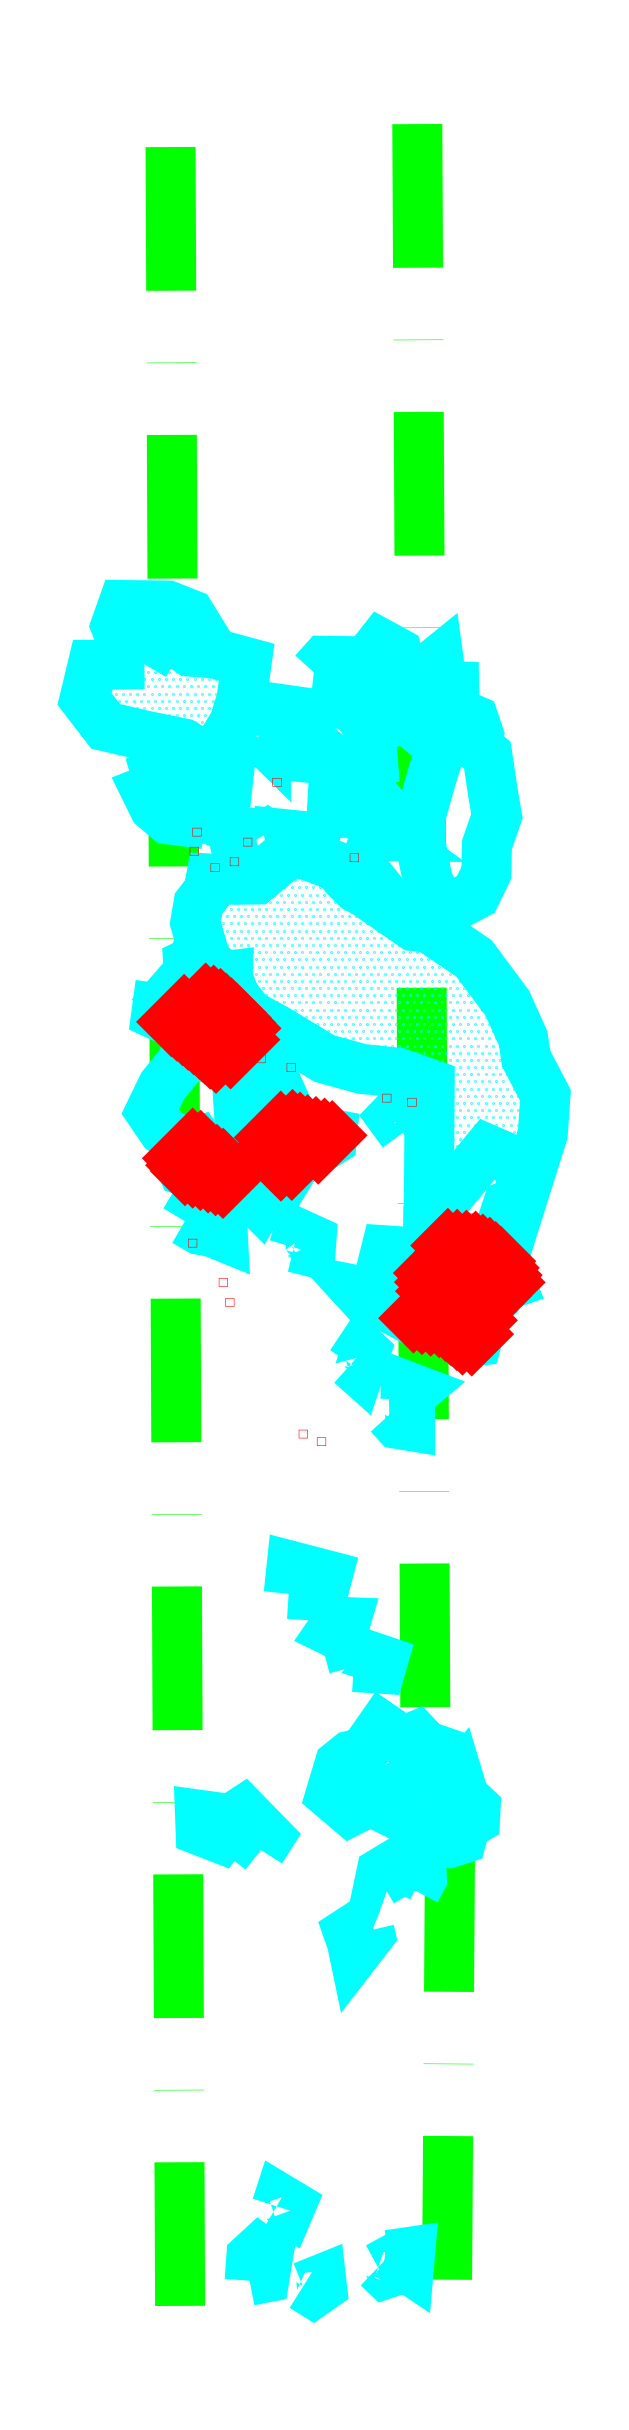
<metadata>
{"format":"dxf","ext":"dxf","renderer":"ezdxf+matplotlib","layout":"modelspace","background":"white","min_lineweight":24,"dpi":150}
</metadata>
<code>
0
SECTION
2
ENTITIES
0
LWPOLYLINE
8
GRABUNGSGRENZE
90
        2
70
     0
43
0
10
338.7
20
-2061
10
337
20
-1680
0
LWPOLYLINE
8
GRABUNGSGRENZE
90
        4
70
   128
43
0
10
380
20
-1681
10
381.4
20
-1963
10
385.7
20
-1979
10
385.2
20
-2061
0
LWPOLYLINE
8
STEINE
90
        6
70
     0
43
0
10
350.8
20
-2056
10
351.1
20
-2052
10
352.5
20
-2051
10
354
20
-2052
10
353.4
20
-2056
10
350.8
20
-2056
0
LWPOLYLINE
8
STEINE
90
        5
70
     0
43
0
10
360.1
20
-2057
10
363.3
20
-2056
10
363.4
20
-2057
10
361.9
20
-2058
10
360.1
20
-2057
0
LWPOLYLINE
8
STEINE
90
        5
70
     0
43
0
10
373.2
20
-2054
10
374.7
20
-2053
10
375.8
20
-2055
10
374.4
20
-2055
10
373.2
20
-2054
0
LWPOLYLINE
8
STEINE
90
        4
70
     0
43
0
10
375
20
-2052
10
378.8
20
-2051
10
378.5
20
-2054
10
375
20
-2052
0
LWPOLYLINE
8
STEINE
90
        5
70
     0
43
0
10
355.5
20
-2043
10
356
20
-2042
10
358
20
-2043
10
357.5
20
-2044
10
355.5
20
-2043
0
LWPOLYLINE
8
STEINE
90
        7
70
     0
43
0
10
371.7
20
-1995
10
371.8
20
-1996
10
369.1
20
-1999
10
368.6
20
-1997
10
368
20
-1996
10
369.2
20
-1995
10
371.8
20
-1996
0
LWPOLYLINE
8
STEINE
90
        6
70
     0
43
0
10
374.9
20
-1988
10
373.3
20
-1987
10
373.8
20
-1985
10
376
20
-1984
10
376.4
20
-1985
10
374.9
20
-1988
0
LWPOLYLINE
8
STEINE
90
        6
70
     0
43
0
10
379.7
20
-1988
10
377.7
20
-1985
10
378.9
20
-1983
10
380.7
20
-1984
10
380.8
20
-1986
10
379.7
20
-1988
0
LWPOLYLINE
8
STEINE
90
        6
70
     0
43
0
10
352.8
20
-1981
10
348
20
-1977
10
347.5
20
-1976
10
349.7
20
-1974
10
354.2
20
-1979
10
352.8
20
-1981
0
LWPOLYLINE
8
STEINE
90
        6
70
     0
43
0
10
346.4
20
-1978
10
344.8
20
-1975
10
342.2
20
-1975
10
342.3
20
-1978
10
345.7
20
-1979
10
346.4
20
-1978
0
LWPOLYLINE
8
STEINE
90
       11
70
     0
43
0
10
373.2
20
-1972
10
368.3
20
-1975
10
364.9
20
-1972
10
366.5
20
-1966
10
368.3
20
-1965
10
370.7
20
-1964
10
373.8
20
-1960
10
377.6
20
-1962
10
380.9
20
-1966
10
378.6
20
-1969
10
373.2
20
-1972
0
LWPOLYLINE
8
STEINE
90
       11
70
     0
43
0
10
373.2
20
-1972
10
374
20
-1974
10
379.7
20
-1977
10
381.1
20
-1977
10
385.7
20
-1975
10
387
20
-1975
10
386.4
20
-1970
10
384.9
20
-1964
10
381.4
20
-1963
10
379.8
20
-1961
10
377.6
20
-1962
0
LWPOLYLINE
8
STEINE
90
        8
70
     0
43
0
10
381.1
20
-1977
10
381
20
-1980
10
385.5
20
-1980
10
387.7
20
-1979
10
388.3
20
-1977
10
388.2
20
-1972
10
387.2
20
-1969
10
386.4
20
-1970
0
LWPOLYLINE
8
STEINE
90
        4
70
     0
43
0
10
388.3
20
-1977
10
390
20
-1976
10
390.1
20
-1974
10
388.2
20
-1972
0
LWPOLYLINE
8
STEINE
90
        5
70
     0
43
0
10
368.9
20
-1949
10
368.1
20
-1946
10
374
20
-1948
10
373.6
20
-1950
10
368.9
20
-1949
0
LWPOLYLINE
8
STEINE
90
        5
70
     0
43
0
10
366.8
20
-1944
10
365
20
-1943
10
366.1
20
-1942
10
367.5
20
-1942
10
366.8
20
-1944
0
LWPOLYLINE
8
STEINE
90
        6
70
     0
43
0
10
357.6
20
-1937
10
358.1
20
-1932
10
364.4
20
-1933
10
363.7
20
-1936
10
360.7
20
-1937
10
357.6
20
-1937
0
LWPOLYLINE
8
STEINE
90
        5
70
     0
43
0
10
375.1
20
-1906
10
378.8
20
-1905
10
378.8
20
-1907
10
376.6
20
-1907
10
375.1
20
-1906
0
LWPOLYLINE
8
STEINE
90
        4
70
     0
43
0
10
377.9
20
-1903
10
378
20
-1900
10
379.9
20
-1901
10
377.9
20
-1903
0
LWPOLYLINE
8
STEINE
90
        5
70
     0
43
0
10
368.5
20
-1897
10
370.3
20
-1894
10
371
20
-1895
10
369.9
20
-1898
10
368.5
20
-1897
0
LWPOLYLINE
8
STEINE
90
        4
70
     0
43
0
10
371.7
20
-1886
10
369.4
20
-1884
10
373.5
20
-1885
10
371.7
20
-1886
0
LWPOLYLINE
8
STEINE
90
       11
70
     0
43
0
10
381.5
20
-1888
10
378.1
20
-1888
10
374.7
20
-1887
10
374.9
20
-1885
10
377
20
-1885
10
378.7
20
-1883
10
380.2
20
-1883
10
382.3
20
-1884
10
385.6
20
-1884
10
385.3
20
-1886
10
381.5
20
-1888
0
LWPOLYLINE
8
STEINE
90
       16
70
     0
43
0
10
378.1
20
-1888
10
384.2
20
-1890
10
388.2
20
-1893
10
390.4
20
-1893
10
392
20
-1887
10
393.7
20
-1885
10
394.2
20
-1883
10
396.3
20
-1883
10
394.8
20
-1879
10
393
20
-1877
10
390.3
20
-1876
10
386.3
20
-1876
10
384.6
20
-1876
10
381.9
20
-1875
10
381.9
20
-1881
10
382.3
20
-1884
0
LWPOLYLINE
8
STEINE
90
        5
70
     0
43
0
10
381.9
20
-1881
10
383.9
20
-1881
10
385.6
20
-1880
10
386.5
20
-1879
10
384.6
20
-1876
0
LWPOLYLINE
8
STEINE
90
        4
70
     0
43
0
10
386.3
20
-1876
10
387
20
-1875
10
381.9
20
-1874
10
381.9
20
-1875
0
LWPOLYLINE
8
STEINE
90
        9
70
     0
43
0
10
381.9
20
-1874
10
383.5
20
-1870
10
385.4
20
-1868
10
392.2
20
-1859
10
395.8
20
-1861
10
398.8
20
-1863
10
397.1
20
-1869
10
395.7
20
-1869
10
393
20
-1877
0
LWPOLYLINE
8
STEINE
90
       36
70
     0
43
0
10
394.8
20
-1879
10
401.8
20
-1857
10
402.3
20
-1850
10
398.9
20
-1843
10
398.4
20
-1840
10
395.7
20
-1834
10
389.9
20
-1826
10
382
20
-1821
10
379.4
20
-1820
10
371.2
20
-1815
10
369.4
20
-1814
10
367.6
20
-1812
10
366
20
-1810
10
359.7
20
-1808
10
357.1
20
-1808
10
352
20
-1812
10
348.2
20
-1812
10
344.1
20
-1812
10
343.7
20
-1814
10
341.9
20
-1817
10
341.4
20
-1820
10
342.3
20
-1823
10
341.7
20
-1825
10
343
20
-1826
10
344.4
20
-1828
10
347
20
-1829
10
348.1
20
-1832
10
350.7
20
-1836
10
355.4
20
-1838
10
363.8
20
-1844
10
370.3
20
-1845
10
376.7
20
-1846
10
382.2
20
-1848
10
382
20
-1864
10
383.9
20
-1864
10
385.4
20
-1868
0
LWPOLYLINE
8
STEINE
90
        2
70
     0
43
0
10
381.9
20
-1874
10
382
20
-1864
0
LWPOLYLINE
8
STEINE
90
        5
70
     0
43
0
10
377.5
20
-1856
10
375.6
20
-1854
10
377.2
20
-1852
10
379.1
20
-1855
10
377.5
20
-1856
0
LWPOLYLINE
8
STEINE
90
        6
70
     0
43
0
10
375.8
20
-1882
10
373.3
20
-1882
10
374.5
20
-1877
10
375.3
20
-1877
10
376.8
20
-1880
10
375.8
20
-1882
0
LWPOLYLINE
8
STEINE
90
        5
70
     0
43
0
10
358.5
20
-1876
10
359.2
20
-1874
10
361.6
20
-1875
10
361.4
20
-1877
10
358.5
20
-1876
0
LWPOLYLINE
8
STEINE
90
       10
70
     0
43
0
10
355.1
20
-1856
10
354.1
20
-1857
10
354.6
20
-1860
10
356.5
20
-1863
10
358.4
20
-1862
10
365.1
20
-1858
10
365.2
20
-1857
10
361.2
20
-1856
10
357.6
20
-1855
10
355.1
20
-1856
0
LWPOLYLINE
8
STEINE
90
        9
70
     0
43
0
10
350.6
20
-1867
10
351.7
20
-1865
10
353
20
-1866
10
354.5
20
-1866
10
355.9
20
-1866
10
355.3
20
-1868
10
353.3
20
-1868
10
352.5
20
-1869
10
350.6
20
-1867
0
LWPOLYLINE
8
STEINE
90
        7
70
     0
43
0
10
339.5
20
-1872
10
342.1
20
-1868
10
345.9
20
-1870
10
346.2
20
-1874
10
344.3
20
-1874
10
342.1
20
-1873
10
339.5
20
-1872
0
LWPOLYLINE
8
STEINE
90
        7
70
     0
43
0
10
339.7
20
-1859
10
338.2
20
-1861
10
339.2
20
-1863
10
343.4
20
-1864
10
346.4
20
-1865
10
347
20
-1864
10
346.7
20
-1862
0
LWPOLYLINE
8
STEINE
90
       15
70
     0
43
0
10
351.3
20
-1855
10
346.7
20
-1862
10
343.1
20
-1860
10
341.8
20
-1858
10
339.7
20
-1859
10
335.7
20
-1856
10
333.5
20
-1853
10
335.7
20
-1848
10
338.7
20
-1845
10
339.5
20
-1843
10
342.4
20
-1843
10
344.8
20
-1844
10
348.5
20
-1845
10
349
20
-1853
10
351.3
20
-1855
0
LWPOLYLINE
8
STEINE
90
        6
70
     0
43
0
10
351.3
20
-1855
10
353
20
-1856
10
355.1
20
-1856
10
352.9
20
-1852
10
351.4
20
-1852
10
351.3
20
-1855
0
LWPOLYLINE
8
STEINE
90
        8
70
     0
43
0
10
352.9
20
-1852
10
354.1
20
-1852
10
354.1
20
-1849
10
352.8
20
-1847
10
353.2
20
-1845
10
354.8
20
-1846
10
358.2
20
-1854
10
357.6
20
-1855
0
LWPOLYLINE
8
STEINE
90
       11
70
     0
43
0
10
344.8
20
-1844
10
342.2
20
-1841
10
337
20
-1837
10
338.5
20
-1835
10
340.9
20
-1834
10
343.2
20
-1833
10
345.4
20
-1834
10
347.9
20
-1836
10
350.7
20
-1839
10
349
20
-1842
10
344.8
20
-1844
0
LWPOLYLINE
8
STEINE
90
        5
70
     0
43
0
10
343.2
20
-1833
10
342.2
20
-1830
10
347
20
-1829
10
346.8
20
-1832
10
345.4
20
-1834
0
LWPOLYLINE
8
STEINE
90
        5
70
     0
43
0
10
344.4
20
-1828
10
342.2
20
-1830
10
340.2
20
-1829
10
340.1
20
-1827
10
343
20
-1826
0
LWPOLYLINE
8
STEINE
90
        4
70
     0
43
0
10
340.9
20
-1834
10
337.5
20
-1832
10
336.2
20
-1833
10
338.5
20
-1835
0
LWPOLYLINE
8
STEINE
90
        4
70
     0
43
0
10
338.5
20
-1835
10
334.7
20
-1835
10
334.6
20
-1836
10
337
20
-1837
0
LWPOLYLINE
8
STEINE
90
        4
70
     0
43
0
10
369.4
20
-1814
10
370.6
20
-1811
10
372.8
20
-1813
10
369.4
20
-1814
0
LWPOLYLINE
8
STEINE
90
        5
70
     0
43
0
10
358.7
20
-1807
10
357.8
20
-1805
10
362.2
20
-1805
10
362
20
-1807
10
358.7
20
-1807
0
LWPOLYLINE
8
STEINE
90
        4
70
     0
43
0
10
369.4
20
-1805
10
369.5
20
-1801
10
374.7
20
-1805
10
369.4
20
-1805
0
LWPOLYLINE
8
STEINE
90
        6
70
     0
43
0
10
368
20
-1797
10
368.2
20
-1796
10
371.2
20
-1796
10
374.3
20
-1800
10
371.4
20
-1800
10
368
20
-1797
0
LWPOLYLINE
8
STEINE
90
        5
70
     0
43
0
10
366.7
20
-1805
10
365
20
-1803
10
365.2
20
-1800
10
366.5
20
-1800
10
366.7
20
-1805
0
LWPOLYLINE
8
STEINE
90
        5
70
     0
43
0
10
364.5
20
-1789
10
364.7
20
-1791
10
361.2
20
-1791
10
361.7
20
-1788
10
364.5
20
-1789
0
LWPOLYLINE
8
STEINE
90
        8
70
     0
43
0
10
367.1
20
-1787
10
368.2
20
-1790
10
370.1
20
-1792
10
372.3
20
-1792
10
372
20
-1788
10
369.7
20
-1787
10
368.2
20
-1786
10
367.1
20
-1787
0
LWPOLYLINE
8
STEINE
90
        7
70
     0
43
0
10
367.1
20
-1787
10
367.1
20
-1787
10
366.2
20
-1788
10
364.8
20
-1785
10
366.9
20
-1785
10
366.9
20
-1786
10
368.2
20
-1786
0
LWPOLYLINE
8
STEINE
90
        6
70
     0
43
0
10
366.9
20
-1785
10
366.9
20
-1780
10
373.3
20
-1780
10
373.2
20
-1782
10
372.8
20
-1786
10
369.7
20
-1787
0
LWPOLYLINE
8
STEINE
90
        6
70
     0
43
0
10
373.3
20
-1780
10
375.1
20
-1778
10
376.7
20
-1780
10
376.3
20
-1784
10
374.3
20
-1783
10
373.3
20
-1780
0
LWPOLYLINE
8
STEINE
90
       14
70
     0
43
0
10
378.6
20
-1782
10
376.7
20
-1780
10
383.7
20
-1774
10
384.3
20
-1779
10
384.5
20
-1782
10
382.6
20
-1781
10
380.1
20
-1780
10
378.6
20
-1782
10
379
20
-1785
10
382
20
-1788
10
384.8
20
-1787
10
386.1
20
-1786
10
385.6
20
-1784
10
384.5
20
-1782
0
LWPOLYLINE
8
STEINE
90
        4
70
     0
43
0
10
384.3
20
-1779
10
386.4
20
-1779
10
386.5
20
-1781
10
384.5
20
-1782
0
LWPOLYLINE
8
STEINE
90
        6
70
     0
43
0
10
385.6
20
-1784
10
386.8
20
-1783
10
389.8
20
-1785
10
390.7
20
-1787
10
390.3
20
-1789
10
386.1
20
-1786
0
LWPOLYLINE
8
STEINE
90
       14
70
     0
43
0
10
390.3
20
-1789
10
392.2
20
-1791
10
393.3
20
-1798
10
393.9
20
-1801
10
392.1
20
-1806
10
392
20
-1811
10
390.2
20
-1815
10
387.5
20
-1816
10
384.4
20
-1817
10
381.9
20
-1813
10
380.5
20
-1806
10
380.6
20
-1801
10
382.6
20
-1794
10
384.8
20
-1787
0
LWPOLYLINE
8
STEINE
90
        7
70
     0
43
0
10
373.8
20
-1777
10
371.4
20
-1774
10
373.6
20
-1771
10
376.4
20
-1773
10
376.8
20
-1775
10
375.3
20
-1776
10
373.8
20
-1777
0
LWPOLYLINE
8
STEINE
90
        5
70
     0
43
0
10
362
20
-1776
10
363.8
20
-1774
10
367.6
20
-1774
10
365.8
20
-1777
10
362
20
-1776
0
LWPOLYLINE
8
STEINE
90
        5
70
     0
43
0
10
355.3
20
-1785
10
356
20
-1783
10
359.6
20
-1783
10
358.2
20
-1785
10
355.3
20
-1785
0
LWPOLYLINE
8
STEINE
90
        5
70
     0
43
0
10
350.6
20
-1785
10
351.8
20
-1784
10
353.7
20
-1786
10
353.7
20
-1789
10
350.6
20
-1785
0
LWPOLYLINE
8
STEINE
90
        5
70
     0
43
0
10
343.9
20
-1807
10
345.1
20
-1804
10
347.8
20
-1804
10
346.6
20
-1806
10
343.9
20
-1807
0
LWPOLYLINE
8
STEINE
90
        9
70
     0
43
0
10
339.5
20
-1796
10
342.7
20
-1798
10
343.6
20
-1800
10
346.8
20
-1797
10
347.2
20
-1794
10
344.9
20
-1790
10
342.9
20
-1793
10
339.8
20
-1795
10
339.5
20
-1796
0
LWPOLYLINE
8
STEINE
90
        8
70
     0
43
0
10
333.4
20
-1790
10
337
20
-1791
10
338.7
20
-1792
10
339.5
20
-1796
10
339.1
20
-1798
10
337.1
20
-1797
10
334.1
20
-1793
10
333.4
20
-1790
0
LWPOLYLINE
8
STEINE
90
        7
70
     0
43
0
10
339.4
20
-1801
10
334.2
20
-1796
10
332.8
20
-1797
10
334.2
20
-1800
10
336.7
20
-1802
10
339.1
20
-1802
10
339.4
20
-1801
0
LWPOLYLINE
8
STEINE
90
        6
70
     0
43
0
10
353.9
20
-1808
10
352.6
20
-1806
10
353.8
20
-1805
10
355.7
20
-1806
10
355
20
-1808
10
353.9
20
-1808
0
INSERT
8
STEINESCHRAFF
2
*X1
10
0
20
0
30
0
0
INSERT
8
STEINESCHRAFF
2
*X2
10
0
20
0
30
0
0
LWPOLYLINE
8
STEINE
90
       16
70
     0
43
0
10
332.5
20
-1775
10
323.5
20
-1775
10
322.1
20
-1781
10
325.8
20
-1786
10
332.5
20
-1787
10
339.3
20
-1789
10
341.5
20
-1790
10
344.9
20
-1790
10
348.1
20
-1785
10
349.4
20
-1781
10
350.3
20
-1775
10
344.6
20
-1773
10
340.5
20
-1773
10
335.3
20
-1769
10
333.8
20
-1773
10
332.5
20
-1775
0
LWPOLYLINE
8
STEINE
90
        7
70
     0
43
0
10
332.5
20
-1775
10
328.3
20
-1770
10
327.5
20
-1768
10
328.8
20
-1765
10
336.6
20
-1765
10
340.5
20
-1766
10
344.6
20
-1773
0
INSERT
8
STEINESCHRAFF
2
*X4
10
0
20
0
30
0
0
INSERT
8
FEUER
2
RL
10
362.6
20
-1909
30
0
0
INSERT
8
FEUER
2
RL
10
359.4
20
-1908
30
0
0
INSERT
8
FEUER
2
RL
10
346.6
20
-1885
30
0
0
INSERT
8
FEUER
2
RL
10
345.5
20
-1882
30
0
0
INSERT
8
FEUER
2
RL
10
340.2
20
-1875
30
0
0
INSERT
8
FEUER
2
RL
10
349.5
20
-1864
30
0
0
INSERT
8
FEUER
2
RL
10
349.2
20
-1861
30
0
0
INSERT
8
FEUER
2
RL
10
352.6
20
-1862
30
0
0
INSERT
8
FEUER
2
RL
10
352.1
20
-1843
30
0
0
INSERT
8
FEUER
2
RL
10
357.3
20
-1844
30
0
0
INSERT
8
FEUER
2
RL
10
373.9
20
-1850
30
0
0
INSERT
8
FEUER
2
RL
10
378.3
20
-1850
30
0
0
INSERT
8
FEUER
2
RL
10
340.4
20
-1807
30
0
0
INSERT
8
FEUER
2
RL
10
340.9
20
-1803
30
0
0
INSERT
8
FEUER
2
RL
10
349.7
20
-1805
30
0
0
INSERT
8
FEUER
2
RL
10
347.4
20
-1809
30
0
0
INSERT
8
FEUER
2
RL
10
344.1
20
-1810
30
0
0
INSERT
8
FEUER
2
RL
10
354.8
20
-1795
30
0
0
INSERT
8
FEUER
2
RL
10
368.3
20
-1808
30
0
0
INSERT
8
FEUER
2
*X6
10
0
20
0
30
0
0
ENDSEC
0
EOF

</code>
